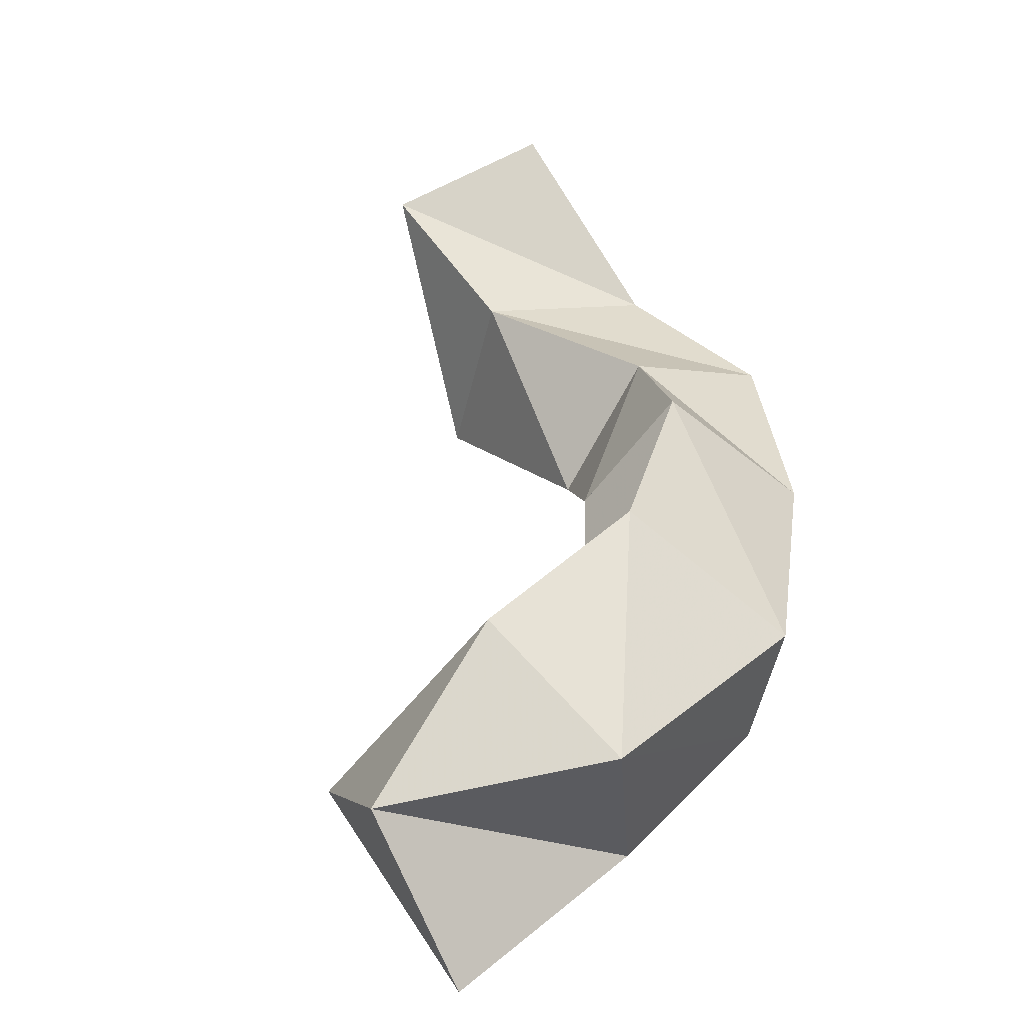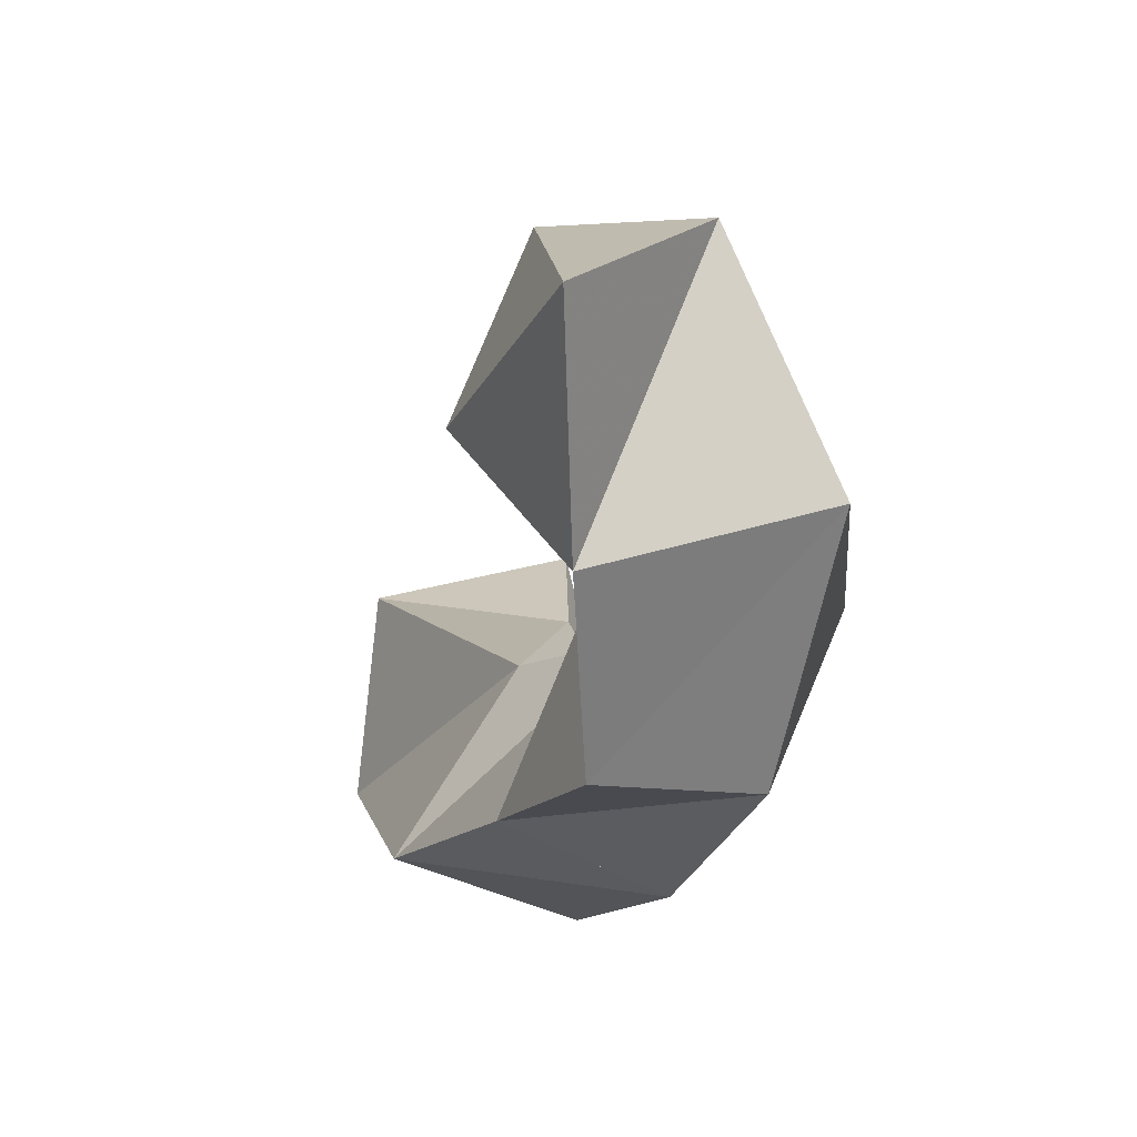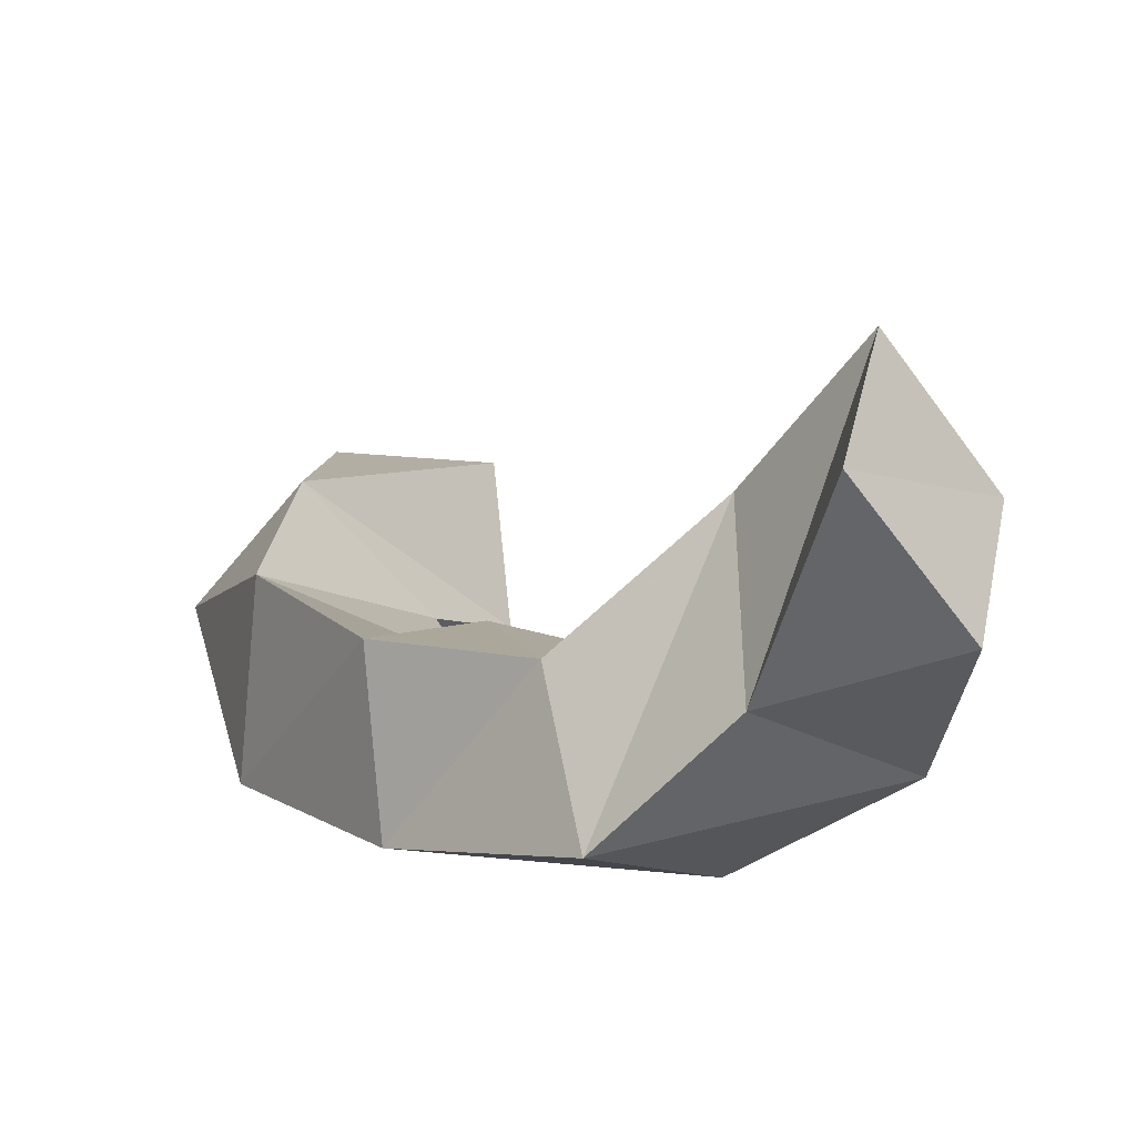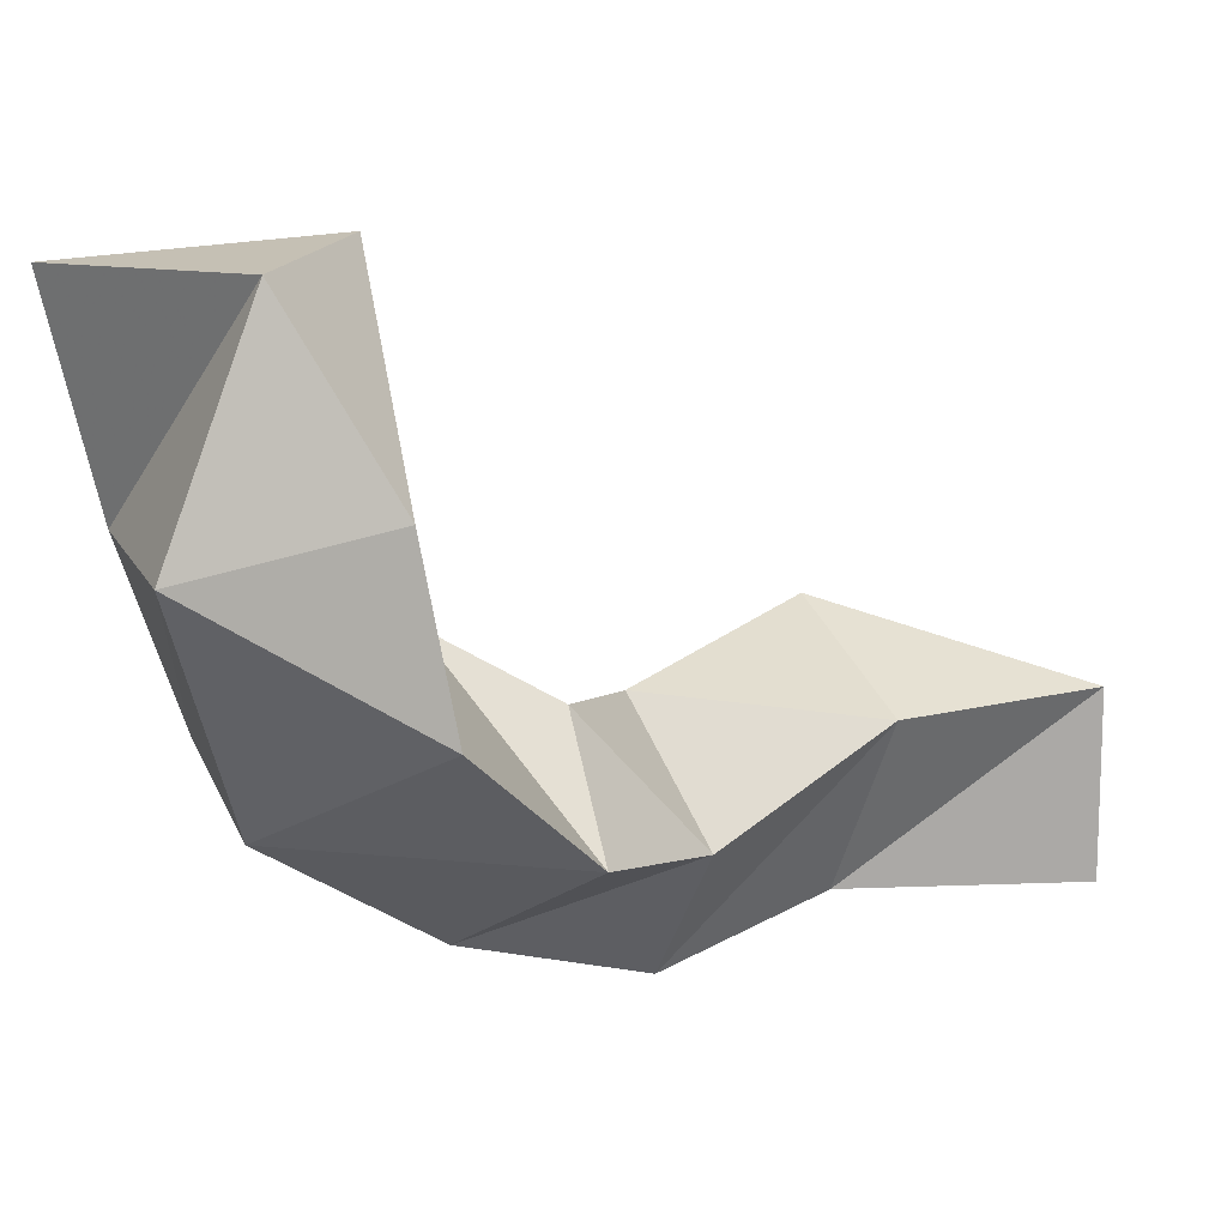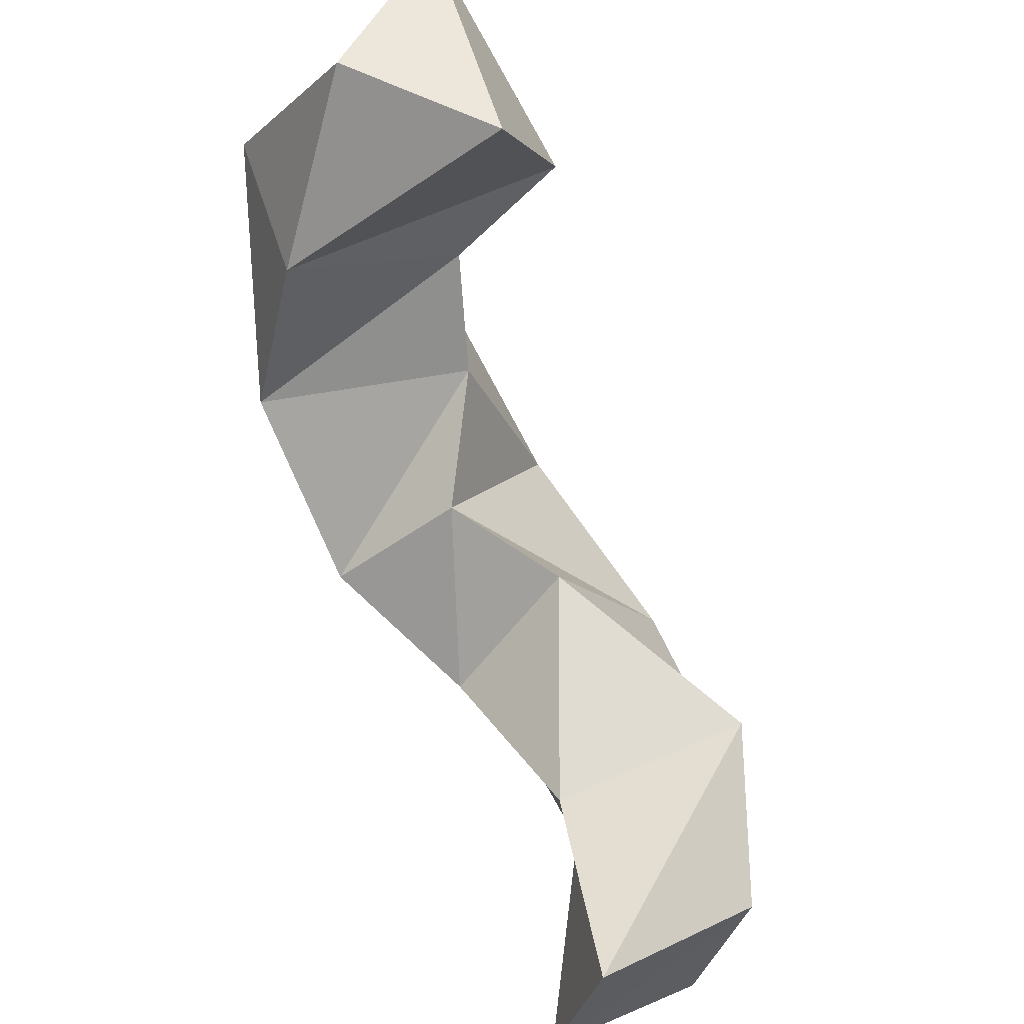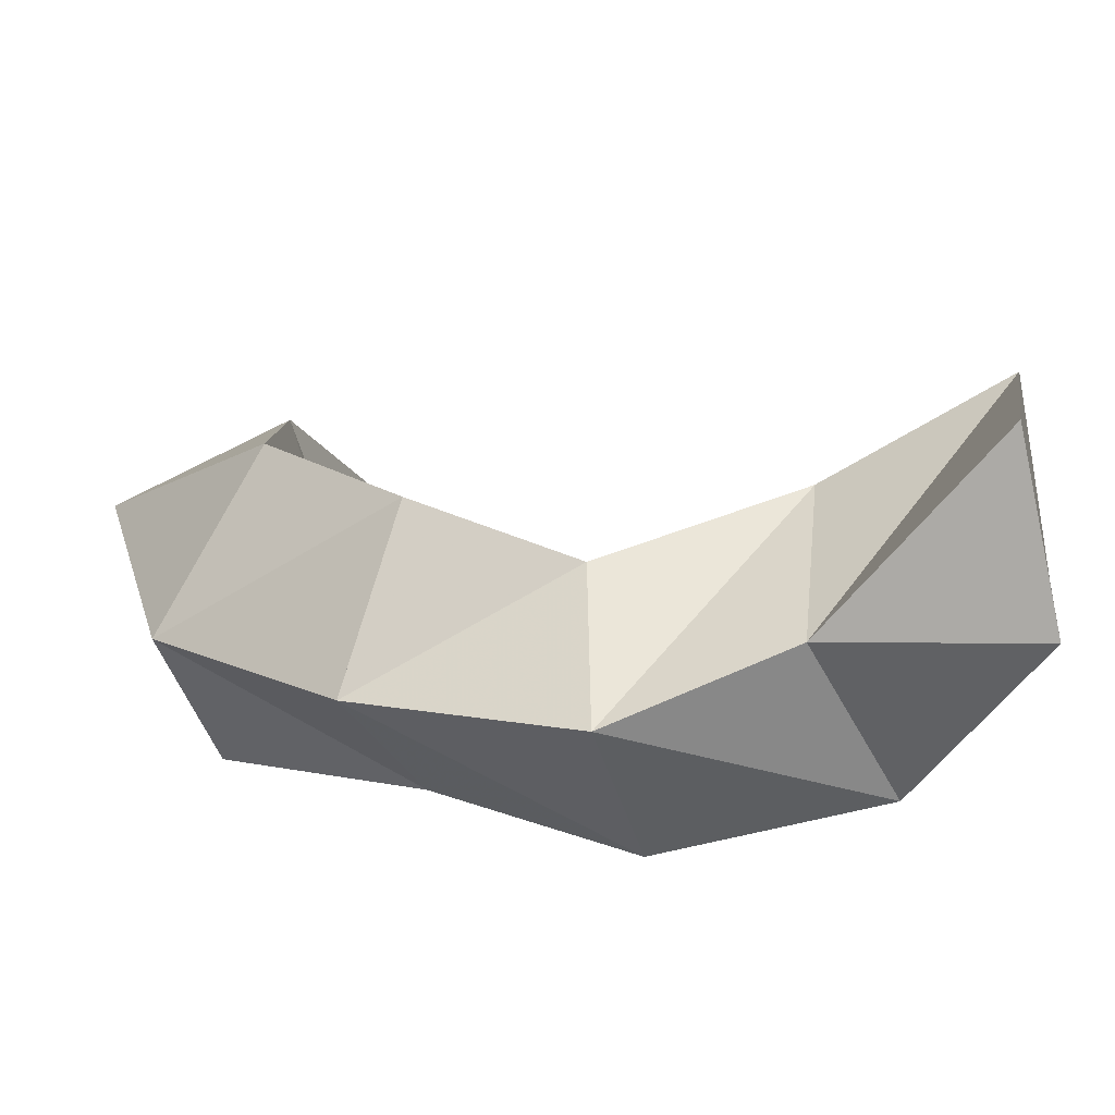
<metadata>
{"format":"obj","ext":"obj","renderer":"f3d","projection":"perspective","resolution":1024,"background":"white","views":[{"elev":39.6,"azim":56.0,"up":"+Y"},{"elev":17.2,"azim":72.3,"up":"+Z"},{"elev":-45.6,"azim":-139.0,"up":"+Z"},{"elev":27.4,"azim":149.1,"up":"+Z"},{"elev":55.7,"azim":-118.3,"up":"+Z"},{"elev":-63.9,"azim":-165.9,"up":"+Z"}]}
</metadata>
<code>
v 0.4647 0.1091 0.417
v 0.4334 0.1518 0.4219
v 0.4128 0.1 0.3773
v 0.3989 0.1234 0.416
v 0.4556 0.1139 0.3576
v 0.4665 0.1678 0.3697
v 0.4121 0.1299 0.3584
v 0.4157 0.1781 0.3752
v 0.4436 0.1207 0.3071
v 0.4485 0.1595 0.302
v 0.3962 0.1358 0.3292
v 0.4136 0.1912 0.3291
v 0.3908 0.1164 0.2783
v 0.3998 0.1555 0.2578
v 0.3689 0.1558 0.3108
v 0.3774 0.1873 0.2872
v 0.342 0.1037 0.2501
v 0.3429 0.1514 0.2271
v 0.3424 0.1363 0.2976
v 0.339 0.1697 0.2695
v 0.2832 0.108 0.244
v 0.2952 0.1555 0.2375
v 0.2791 0.1161 0.2976
v 0.2862 0.1671 0.2881
v 0.2441 0.1468 0.2293
v 0.2426 0.1924 0.2428
v 0.2394 0.1354 0.2787
v 0.2366 0.1821 0.2903
f 1 2 4
f 3 1 4
f 2 6 8
f 4 2 8
f 6 5 7
f 8 6 7
f 5 1 3
f 7 5 3
f 8 7 3
f 4 8 3
f 2 1 5
f 6 2 5
f 5 6 8
f 7 5 8
f 6 10 12
f 8 6 12
f 10 9 11
f 12 10 11
f 9 5 7
f 11 9 7
f 12 11 7
f 8 12 7
f 6 5 9
f 10 6 9
f 9 10 12
f 11 9 12
f 10 14 16
f 12 10 16
f 14 13 15
f 16 14 15
f 13 9 11
f 15 13 11
f 16 15 11
f 12 16 11
f 10 9 13
f 14 10 13
f 13 14 16
f 15 13 16
f 14 18 20
f 16 14 20
f 18 17 19
f 20 18 19
f 17 13 15
f 19 17 15
f 20 19 15
f 16 20 15
f 14 13 17
f 18 14 17
f 17 18 20
f 19 17 20
f 18 22 24
f 20 18 24
f 22 21 23
f 24 22 23
f 21 17 19
f 23 21 19
f 24 23 19
f 20 24 19
f 18 17 21
f 22 18 21
f 21 22 24
f 23 21 24
f 22 26 28
f 24 22 28
f 26 25 27
f 28 26 27
f 25 21 23
f 27 25 23
f 28 27 23
f 24 28 23
f 22 21 25
f 26 22 25

</code>
